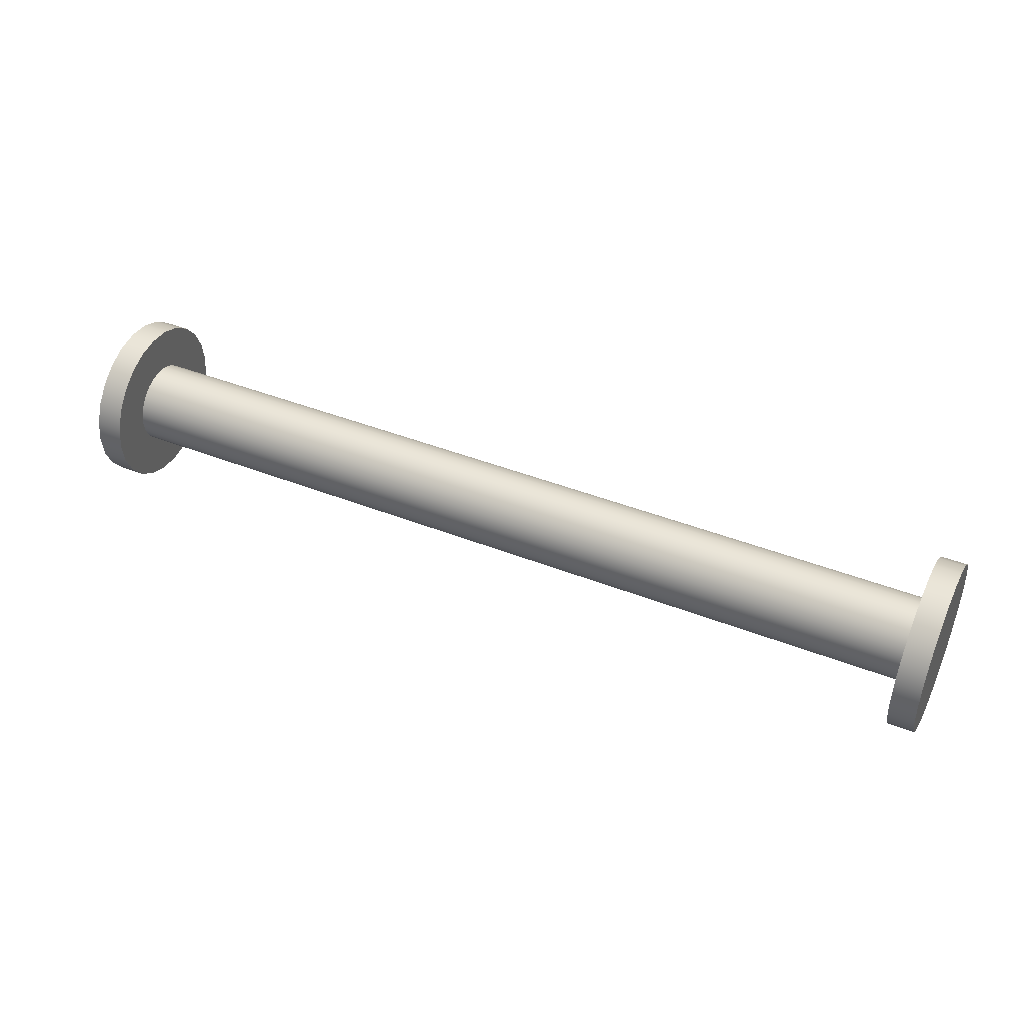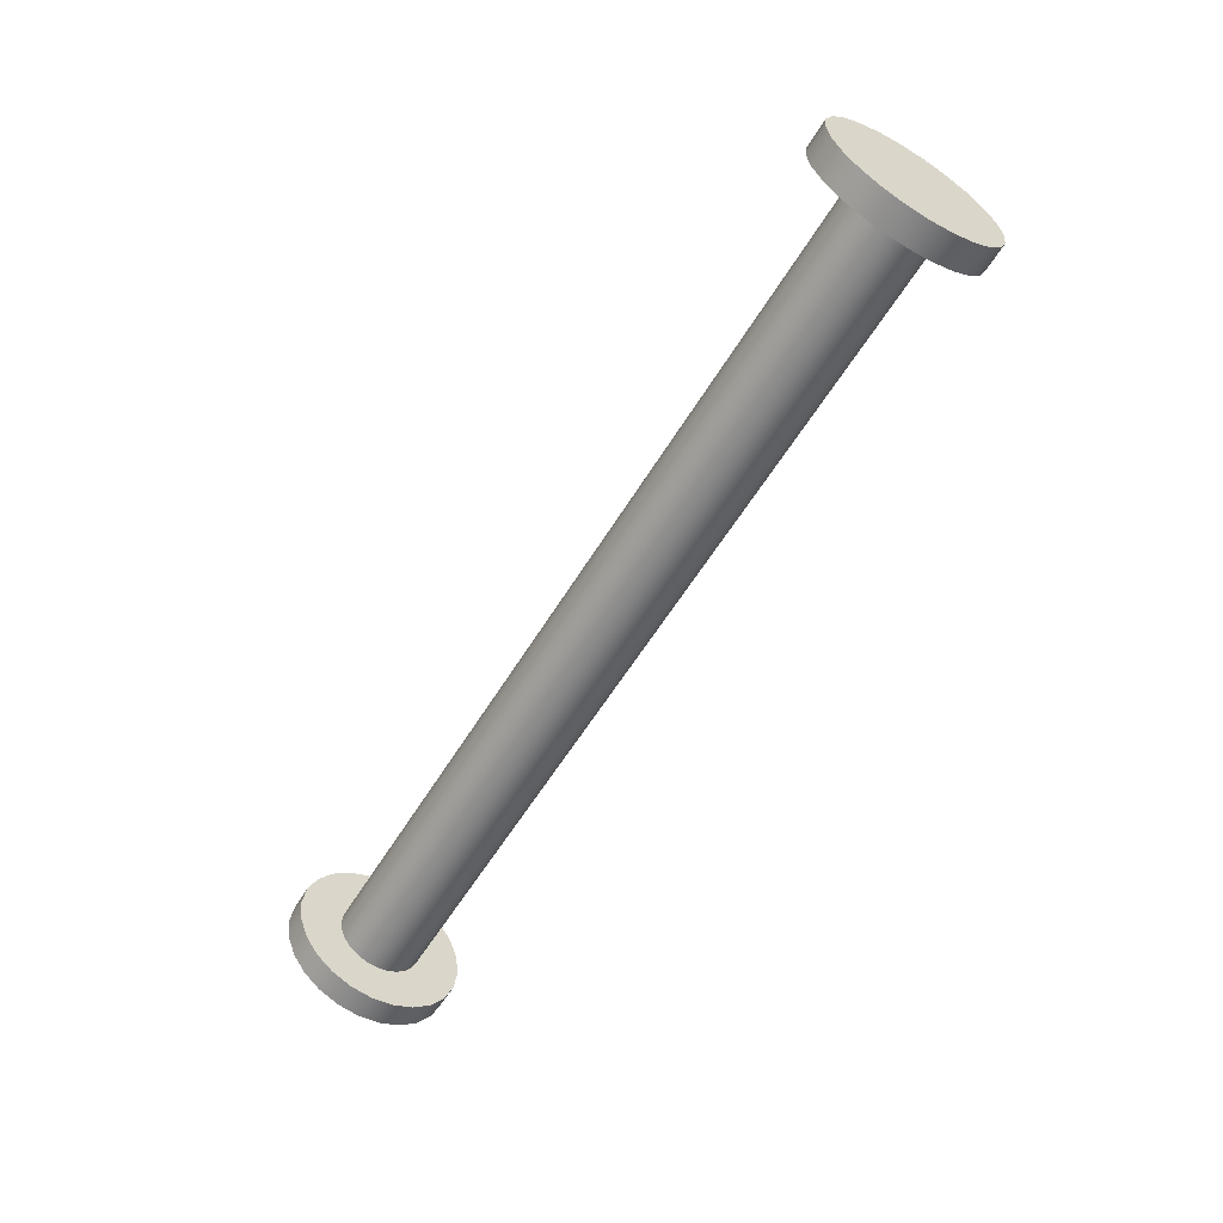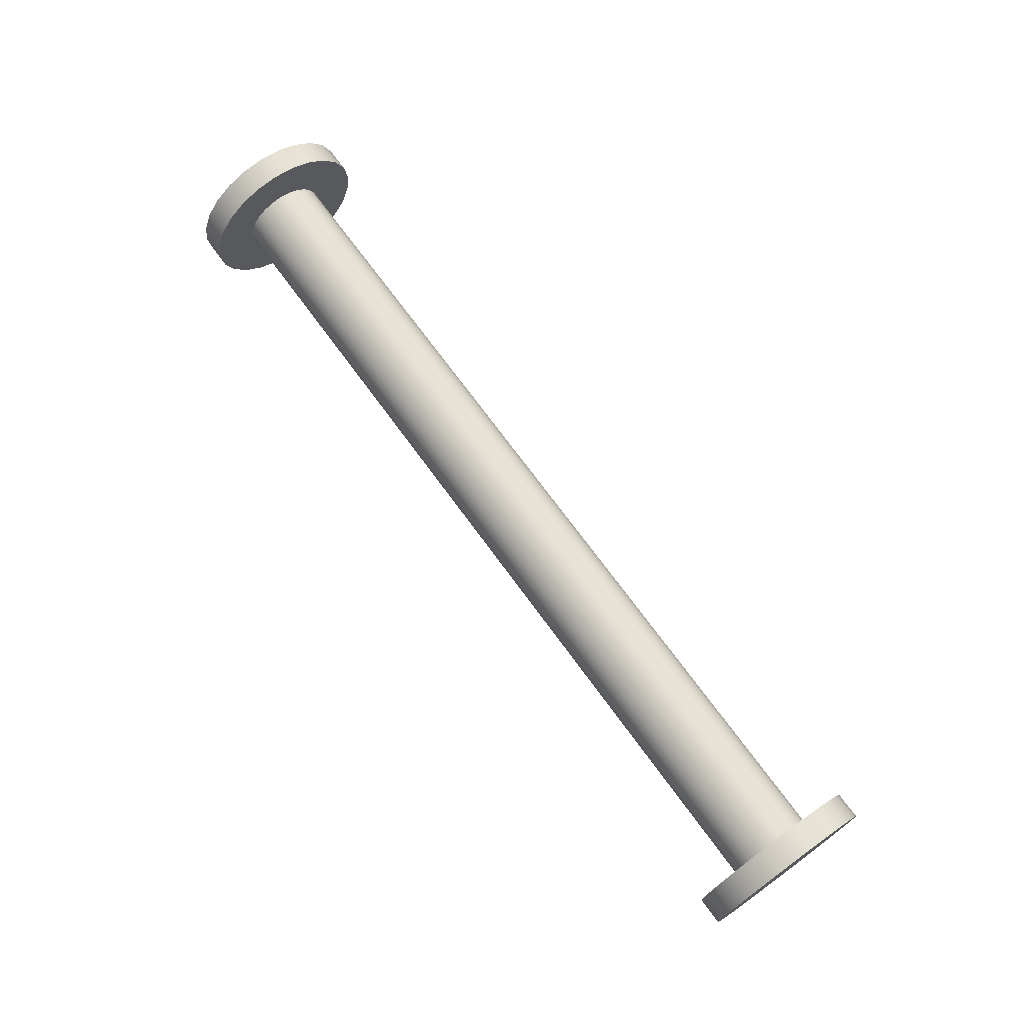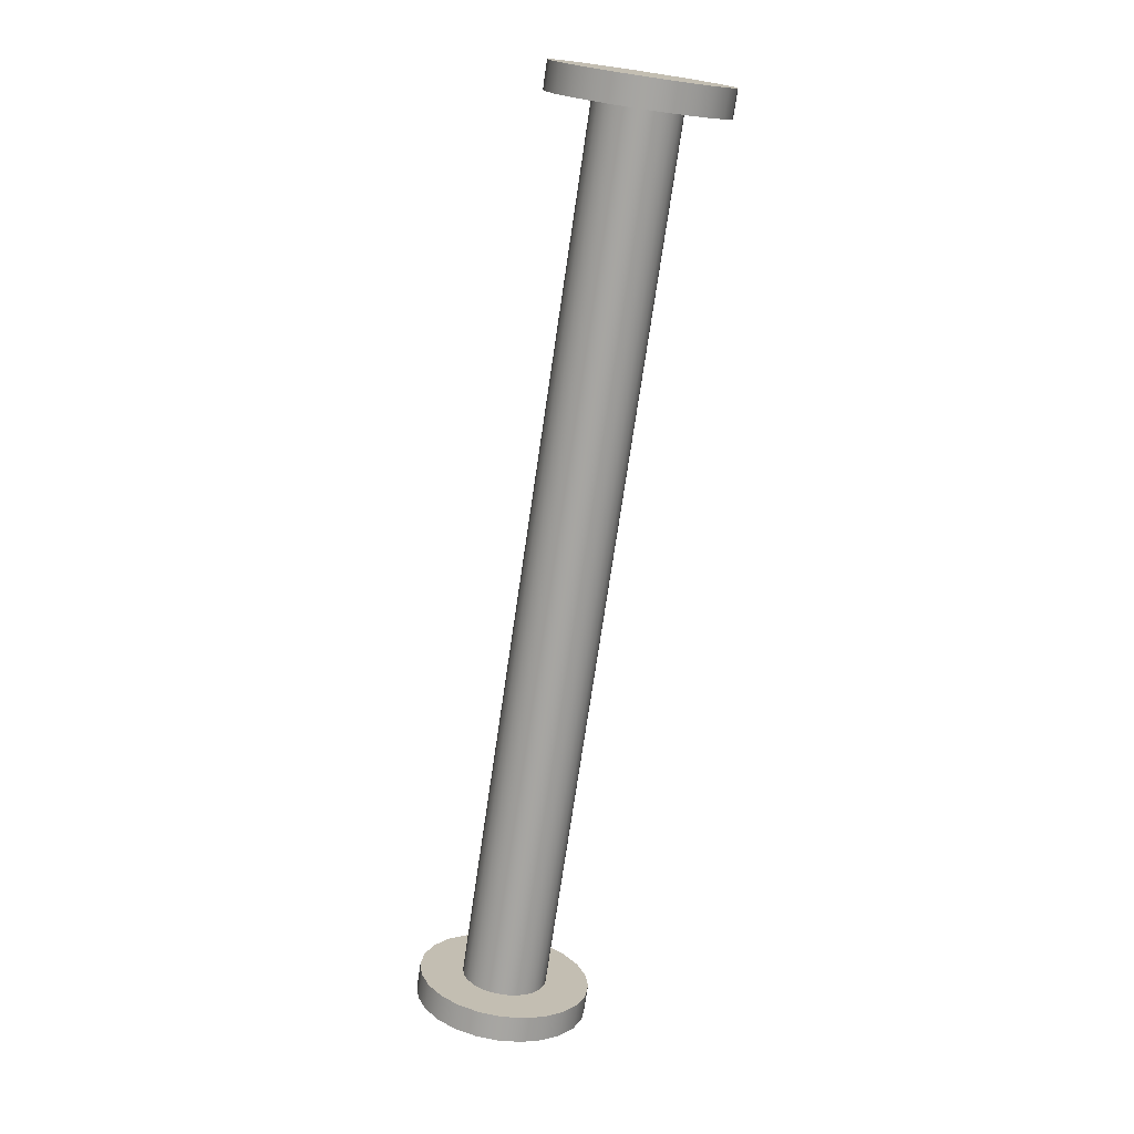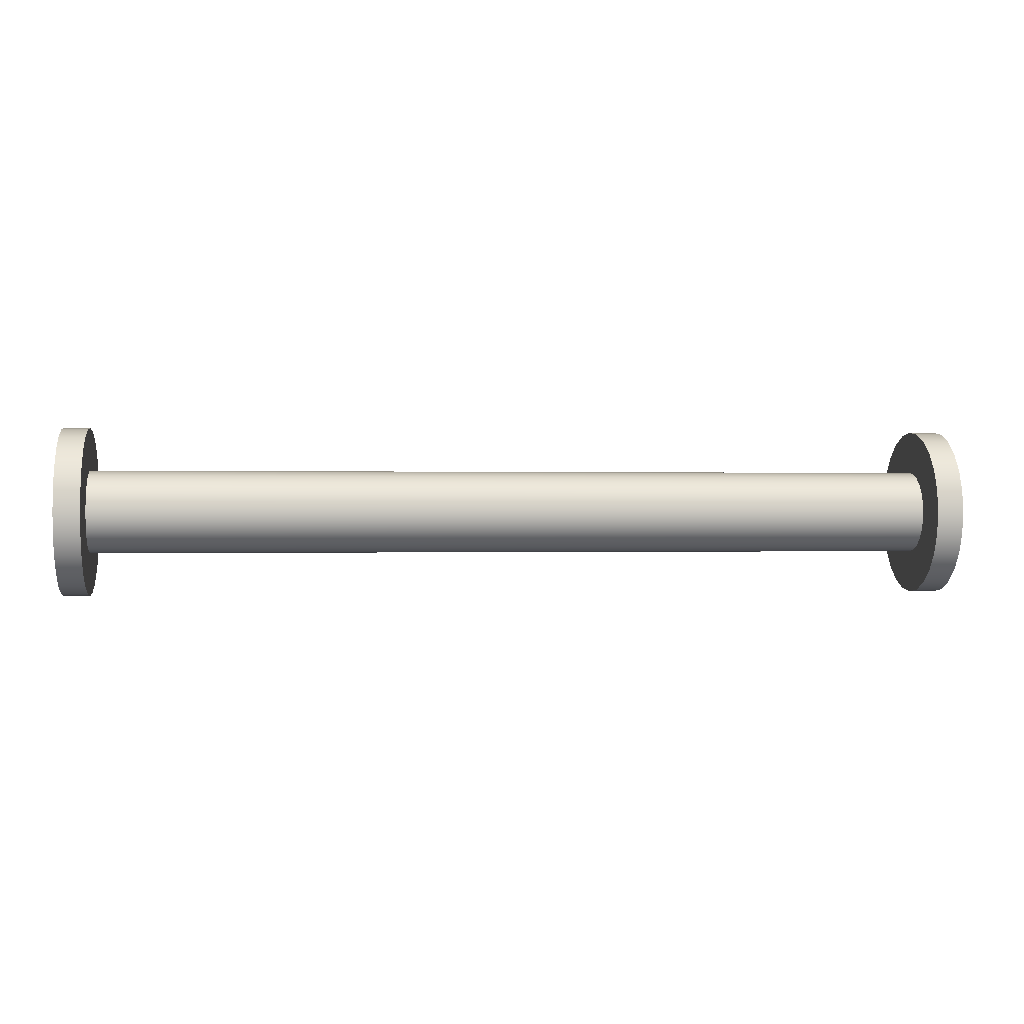
<metadata>
{"format":"obj","ext":"obj","renderer":"f3d","projection":"perspective","resolution":1024,"background":"white","views":[{"elev":43.3,"azim":-155.1,"up":"+Y"},{"elev":-58.9,"azim":58.8,"up":"+Z"},{"elev":70.8,"azim":-126.0,"up":"+Y"},{"elev":-74.0,"azim":81.6,"up":"+Y"},{"elev":-0.1,"azim":-7.0,"up":"+Z"}]}
</metadata>
<code>
o Group1/mesh1/mesh1-geometry#mesh1-geometry
v -0.1534 -0.1114 -0.9262
v -0.1629 -0.1189 -0.9231
v -0.1629 -0.1114 -0.9262
v -0.1534 -0.1189 -0.9231
v -0.1629 -0.1189 -0.8689
v -0.1629 -0.1033 -0.9273
v -0.1534 -0.1181 -0.9
v -0.1534 -0.1254 -0.9181
v -0.1629 -0.1254 -0.8739
v -0.1629 -0.1114 -0.8658
v -0.1534 -0.1033 -0.9273
v -0.1629 -0.1033 -0.8647
v -0.1534 -0.1187 -0.896
v -0.1534 -0.1166 -0.9037
v -0.1629 -0.1254 -0.9181
v -0.1534 -0.1254 -0.8739
v -0.1534 -0.1114 -0.8658
v -0.1534 -0.09516 -0.9262
v -0.1534 -0.111 -0.9093
v -0.1629 -0.09516 -0.8658
v -0.1534 -0.1189 -0.8689
v 0.1632 -0.1187 -0.896
v -0.1534 -0.1142 -0.9069
v 0.1632 -0.1181 -0.9
v -0.1629 -0.1304 -0.9116
v -0.1534 -0.1304 -0.8803
v -0.1629 -0.1304 -0.8803
v -0.1629 -0.09516 -0.9262
v -0.1534 -0.1033 -0.9114
v -0.1534 -0.1072 -0.9109
v -0.1534 -0.09516 -0.8658
v -0.1534 -0.1181 -0.892
v 0.1632 -0.1181 -0.892
v 0.1632 -0.1166 -0.9037
v -0.1534 -0.1304 -0.9116
v -0.1534 -0.1033 -0.8647
v -0.1629 -0.08761 -0.9231
v -0.1534 -0.09927 -0.9109
v 0.1632 -0.1142 -0.9069
v 0.1632 -0.1072 -0.9109
v -0.1629 -0.08761 -0.8689
v 0.1632 -0.1189 -0.9231
v 0.1632 -0.1189 -0.8689
v 0.1632 -0.1114 -0.9262
v -0.1629 -0.1335 -0.9041
v -0.1534 -0.1335 -0.8879
v -0.1534 -0.1166 -0.8883
v -0.1534 -0.111 -0.8826
v -0.1534 -0.08761 -0.9231
v -0.1534 -0.09556 -0.9093
v 0.1632 -0.09927 -0.9109
v 0.1632 -0.111 -0.9093
v -0.1534 -0.1033 -0.8806
v -0.1534 -0.08761 -0.8689
v 0.1632 -0.1166 -0.8883
v 0.1632 -0.1114 -0.8658
v -0.1534 -0.1335 -0.9041
v -0.1629 -0.1335 -0.8879
v -0.1534 -0.1142 -0.8851
v -0.1534 -0.1072 -0.8811
v -0.1534 -0.08113 -0.9181
v -0.1534 -0.09236 -0.9069
v 0.1632 -0.1033 -0.9114
v 0.1632 -0.1033 -0.9273
v -0.1534 -0.09927 -0.8811
v -0.1534 -0.09236 -0.8851
v -0.1534 -0.08113 -0.8739
v -0.1629 -0.08113 -0.9181
v 0.1632 -0.1254 -0.9181
v 0.173 -0.1114 -0.9262
v 0.173 -0.1114 -0.8658
v -0.1629 -0.1346 -0.896
v -0.1534 -0.1346 -0.896
v 0.1632 -0.1142 -0.8851
v 0.1632 -0.1072 -0.8811
v -0.1534 -0.08991 -0.9037
v 0.1632 -0.09236 -0.9069
v 0.1632 -0.09556 -0.9093
v 0.1632 -0.09516 -0.9262
v 0.1632 -0.09927 -0.8811
v -0.1534 -0.09556 -0.8826
v -0.1534 -0.08991 -0.8883
v -0.1629 -0.08113 -0.8739
v 0.1632 -0.1254 -0.8739
v 0.173 -0.1254 -0.9181
v 0.173 -0.1189 -0.9231
v 0.173 -0.1189 -0.8689
v 0.1632 -0.1033 -0.8647
v 0.1632 -0.111 -0.8826
v -0.1629 -0.07616 -0.9116
v -0.1534 -0.08785 -0.896
v -0.1534 -0.08837 -0.9
v 0.1632 -0.08991 -0.9037
v 0.1632 -0.1033 -0.8806
v 0.1632 -0.09556 -0.8826
v 0.1632 -0.09236 -0.8851
v -0.1534 -0.08837 -0.892
v -0.1534 -0.07616 -0.8803
v -0.1629 -0.07616 -0.8803
v 0.1632 -0.1304 -0.9116
v 0.173 -0.1254 -0.8739
v 0.173 -0.1304 -0.9116
v 0.173 -0.1033 -0.9273
v 0.173 -0.1033 -0.8647
v -0.1534 -0.07616 -0.9116
v 0.1632 -0.08837 -0.9
v 0.173 -0.09516 -0.9262
v 0.1632 -0.08761 -0.9231
v 0.1632 -0.09516 -0.8658
v 0.1632 -0.08991 -0.8883
v 0.1632 -0.1304 -0.8803
v 0.173 -0.09516 -0.8658
v -0.1629 -0.07303 -0.9041
v -0.1629 -0.07303 -0.8879
v 0.1632 -0.08837 -0.892
v 0.1632 -0.08785 -0.896
v 0.173 -0.08761 -0.9231
v 0.1632 -0.08761 -0.8689
v -0.1534 -0.07303 -0.8879
v 0.1632 -0.1335 -0.8879
v 0.173 -0.1335 -0.9041
v 0.173 -0.1304 -0.8803
v -0.1534 -0.07303 -0.9041
v 0.1632 -0.1335 -0.9041
v 0.173 -0.1335 -0.8879
v -0.1629 -0.07197 -0.896
v -0.1534 -0.07197 -0.896
v 0.173 -0.08113 -0.9181
v 0.173 -0.08761 -0.8689
v 0.1632 -0.1346 -0.896
v 0.173 -0.1346 -0.896
v 0.1632 -0.08113 -0.8739
v 0.1632 -0.08113 -0.9181
v 0.173 -0.07616 -0.9116
v 0.173 -0.08113 -0.8739
v 0.1632 -0.07616 -0.8803
v 0.1632 -0.07616 -0.9116
v 0.173 -0.07303 -0.9041
v 0.173 -0.07616 -0.8803
v 0.1632 -0.07303 -0.8879
v 0.1632 -0.07303 -0.9041
v 0.173 -0.0746 -0.8841
v 0.173 -0.07303 -0.8879
v 0.1632 -0.07197 -0.896
v 0.173 -0.07197 -0.896
f 1 2 3
f 2 1 4
f 3 2 1
f 4 1 2
f 2 5 3
f 3 5 2
f 6 1 3
f 3 1 6
f 7 4 1
f 1 4 7
f 8 2 4
f 4 2 8
f 2 9 5
f 5 9 2
f 3 5 10
f 10 5 3
f 1 6 11
f 11 6 1
f 3 12 6
f 6 12 3
f 13 4 7
f 7 4 13
f 7 1 14
f 14 1 7
f 2 8 15
f 15 8 2
f 16 8 4
f 4 8 16
f 15 9 2
f 2 9 15
f 16 5 9
f 9 5 16
f 5 17 10
f 10 17 5
f 3 10 12
f 12 10 3
f 6 18 11
f 11 18 6
f 19 1 11
f 11 1 19
f 6 12 20
f 20 12 6
f 21 4 13
f 13 4 21
f 7 22 13
f 13 22 7
f 14 1 23
f 23 1 14
f 14 24 7
f 7 24 14
f 8 25 15
f 15 25 8
f 26 8 16
f 16 8 26
f 16 4 21
f 21 4 16
f 15 27 9
f 9 27 15
f 5 16 21
f 21 16 5
f 9 26 16
f 16 26 9
f 17 5 21
f 21 5 17
f 17 12 10
f 10 12 17
f 18 6 28
f 28 6 18
f 29 11 18
f 18 11 29
f 23 1 19
f 19 1 23
f 19 11 30
f 30 11 19
f 12 31 20
f 20 31 12
f 6 20 28
f 28 20 6
f 32 21 13
f 13 21 32
f 22 7 24
f 24 7 22
f 33 13 22
f 22 13 33
f 23 34 14
f 14 34 23
f 24 14 34
f 34 14 24
f 25 8 35
f 35 8 25
f 25 27 15
f 15 27 25
f 26 35 8
f 8 35 26
f 26 9 27
f 27 9 26
f 21 32 17
f 17 32 21
f 12 17 36
f 36 17 12
f 37 18 28
f 28 18 37
f 30 11 29
f 29 11 30
f 29 18 38
f 38 18 29
f 19 39 23
f 23 39 19
f 40 19 30
f 30 19 40
f 31 12 36
f 36 12 31
f 31 41 20
f 20 41 31
f 28 20 37
f 37 20 28
f 13 33 32
f 32 33 13
f 42 22 24
f 24 22 42
f 43 33 22
f 22 33 43
f 34 23 39
f 39 23 34
f 44 24 34
f 34 24 44
f 35 45 25
f 25 45 35
f 45 27 25
f 25 27 45
f 46 35 26
f 26 35 46
f 27 46 26
f 26 46 27
f 17 32 47
f 47 32 17
f 17 48 36
f 36 48 17
f 18 37 49
f 49 37 18
f 29 40 30
f 30 40 29
f 38 18 50
f 50 18 38
f 51 29 38
f 38 29 51
f 39 19 52
f 52 19 39
f 19 40 52
f 52 40 19
f 36 53 31
f 31 53 36
f 41 31 54
f 54 31 41
f 37 20 41
f 41 20 37
f 55 32 33
f 33 32 55
f 42 43 22
f 22 43 42
f 42 24 44
f 44 24 42
f 33 43 56
f 56 43 33
f 44 34 39
f 39 34 44
f 45 35 57
f 57 35 45
f 45 58 27
f 27 58 45
f 46 57 35
f 35 57 46
f 46 27 58
f 58 27 46
f 32 55 47
f 47 55 32
f 17 47 59
f 59 47 17
f 17 59 48
f 48 59 17
f 36 48 60
f 60 48 36
f 37 61 49
f 49 61 37
f 62 18 49
f 49 18 62
f 40 29 63
f 63 29 40
f 50 18 62
f 62 18 50
f 50 51 38
f 38 51 50
f 29 51 63
f 63 51 29
f 44 39 52
f 52 39 44
f 64 52 40
f 40 52 64
f 36 60 53
f 53 60 36
f 31 53 65
f 65 53 31
f 31 66 54
f 54 66 31
f 67 41 54
f 54 41 67
f 37 41 68
f 68 41 37
f 33 56 55
f 55 56 33
f 69 43 42
f 42 43 69
f 70 42 44
f 44 42 70
f 43 71 56
f 56 71 43
f 57 72 45
f 45 72 57
f 58 45 72
f 72 45 58
f 57 46 73
f 73 46 57
f 58 73 46
f 46 73 58
f 74 47 55
f 55 47 74
f 47 74 59
f 59 74 47
f 74 48 59
f 59 48 74
f 48 75 60
f 60 75 48
f 61 37 68
f 68 37 61
f 54 49 61
f 61 49 54
f 62 49 76
f 76 49 62
f 64 40 63
f 63 40 64
f 77 50 62
f 62 50 77
f 51 50 78
f 78 50 51
f 79 63 51
f 51 63 79
f 44 52 64
f 64 52 44
f 75 53 60
f 60 53 75
f 53 80 65
f 65 80 53
f 31 65 81
f 81 65 31
f 31 81 66
f 66 81 31
f 54 66 82
f 82 66 54
f 41 67 83
f 83 67 41
f 54 61 67
f 67 61 54
f 68 41 83
f 83 41 68
f 55 56 74
f 74 56 55
f 69 84 43
f 43 84 69
f 42 85 69
f 69 85 42
f 42 70 86
f 86 70 42
f 64 70 44
f 44 70 64
f 71 43 87
f 87 43 71
f 71 88 56
f 56 88 71
f 72 57 73
f 73 57 72
f 73 58 72
f 72 58 73
f 48 74 89
f 89 74 48
f 75 48 89
f 89 48 75
f 90 61 68
f 68 61 90
f 54 91 49
f 49 91 54
f 76 49 92
f 92 49 76
f 93 62 76
f 76 62 93
f 64 63 79
f 79 63 64
f 50 77 78
f 78 77 50
f 62 93 77
f 77 93 62
f 79 51 78
f 78 51 79
f 53 75 94
f 94 75 53
f 80 53 94
f 94 53 80
f 80 81 65
f 65 81 80
f 95 66 81
f 81 66 95
f 96 82 66
f 66 82 96
f 54 82 97
f 97 82 54
f 98 83 67
f 67 83 98
f 67 61 98
f 98 61 67
f 68 83 99
f 99 83 68
f 74 56 89
f 89 56 74
f 100 84 69
f 69 84 100
f 101 43 84
f 84 43 101
f 85 42 86
f 86 42 85
f 102 69 85
f 85 69 102
f 87 86 70
f 70 86 87
f 70 64 103
f 103 64 70
f 43 101 87
f 87 101 43
f 87 70 71
f 71 70 87
f 88 71 104
f 104 71 88
f 89 56 88
f 88 56 89
f 89 88 75
f 75 88 89
f 61 90 105
f 105 90 61
f 68 99 90
f 90 99 68
f 54 97 91
f 91 97 54
f 92 49 91
f 91 49 92
f 106 76 92
f 92 76 106
f 76 106 93
f 93 106 76
f 107 64 79
f 79 64 107
f 79 78 77
f 77 78 79
f 108 77 93
f 93 77 108
f 75 88 94
f 94 88 75
f 94 109 80
f 80 109 94
f 81 80 95
f 95 80 81
f 66 95 96
f 96 95 66
f 82 96 110
f 110 96 82
f 110 97 82
f 82 97 110
f 83 98 99
f 99 98 83
f 98 61 105
f 105 61 98
f 100 111 84
f 84 111 100
f 69 102 100
f 100 102 69
f 111 101 84
f 84 101 111
f 87 85 86
f 86 85 87
f 101 102 85
f 85 102 101
f 64 107 103
f 103 107 64
f 71 70 103
f 103 70 71
f 101 85 87
f 87 85 101
f 71 103 104
f 104 103 71
f 112 88 104
f 104 88 112
f 113 105 90
f 90 105 113
f 90 99 114
f 114 99 90
f 115 91 97
f 97 91 115
f 116 92 91
f 91 92 116
f 92 116 106
f 106 116 92
f 108 93 106
f 106 93 108
f 79 117 107
f 107 117 79
f 79 77 108
f 108 77 79
f 94 88 109
f 109 88 94
f 80 109 95
f 95 109 80
f 95 109 96
f 96 109 95
f 96 118 110
f 110 118 96
f 97 110 115
f 115 110 97
f 119 99 98
f 98 99 119
f 98 105 119
f 119 105 98
f 100 120 111
f 111 120 100
f 121 100 102
f 102 100 121
f 101 111 122
f 122 111 101
f 122 102 101
f 101 102 122
f 112 103 107
f 107 103 112
f 104 103 112
f 112 103 104
f 88 112 109
f 109 112 88
f 105 113 123
f 123 113 105
f 90 114 113
f 113 114 90
f 99 119 114
f 114 119 99
f 91 115 116
f 116 115 91
f 108 106 116
f 116 106 108
f 117 79 108
f 108 79 117
f 112 107 117
f 117 107 112
f 96 109 118
f 118 109 96
f 110 118 115
f 115 118 110
f 119 105 123
f 123 105 119
f 124 120 100
f 100 120 124
f 125 111 120
f 120 111 125
f 100 121 124
f 124 121 100
f 125 121 102
f 102 121 125
f 111 125 122
f 122 125 111
f 125 102 122
f 122 102 125
f 112 118 109
f 109 118 112
f 126 123 113
f 113 123 126
f 113 114 126
f 126 114 113
f 127 114 119
f 119 114 127
f 115 118 116
f 116 118 115
f 108 116 118
f 118 116 108
f 108 128 117
f 117 128 108
f 112 117 129
f 129 117 112
f 119 123 127
f 127 123 119
f 120 124 130
f 130 124 120
f 130 125 120
f 120 125 130
f 121 130 124
f 124 130 121
f 121 125 131
f 131 125 121
f 118 112 129
f 129 112 118
f 123 126 127
f 127 126 123
f 114 127 126
f 126 127 114
f 108 118 132
f 132 118 108
f 128 108 133
f 133 108 128
f 129 117 128
f 128 117 129
f 125 130 131
f 131 130 125
f 130 121 131
f 131 121 130
f 129 132 118
f 118 132 129
f 108 132 133
f 133 132 108
f 133 134 128
f 128 134 133
f 129 128 135
f 135 128 129
f 132 129 135
f 135 129 132
f 133 132 136
f 136 132 133
f 134 133 137
f 137 133 134
f 135 128 134
f 134 128 135
f 135 136 132
f 132 136 135
f 133 136 137
f 137 136 133
f 137 138 134
f 134 138 137
f 135 134 139
f 139 134 135
f 136 135 139
f 139 135 136
f 137 136 140
f 140 136 137
f 138 137 141
f 141 137 138
f 142 134 138
f 138 134 142
f 139 134 142
f 142 134 139
f 142 136 139
f 139 136 142
f 136 143 140
f 140 143 136
f 137 140 141
f 141 140 137
f 144 138 141
f 141 138 144
f 142 138 143
f 143 138 142
f 143 136 142
f 142 136 143
f 145 140 143
f 143 140 145
f 141 140 144
f 144 140 141
f 138 144 145
f 145 144 138
f 143 138 145
f 145 138 143
f 140 145 144
f 144 145 140

</code>
